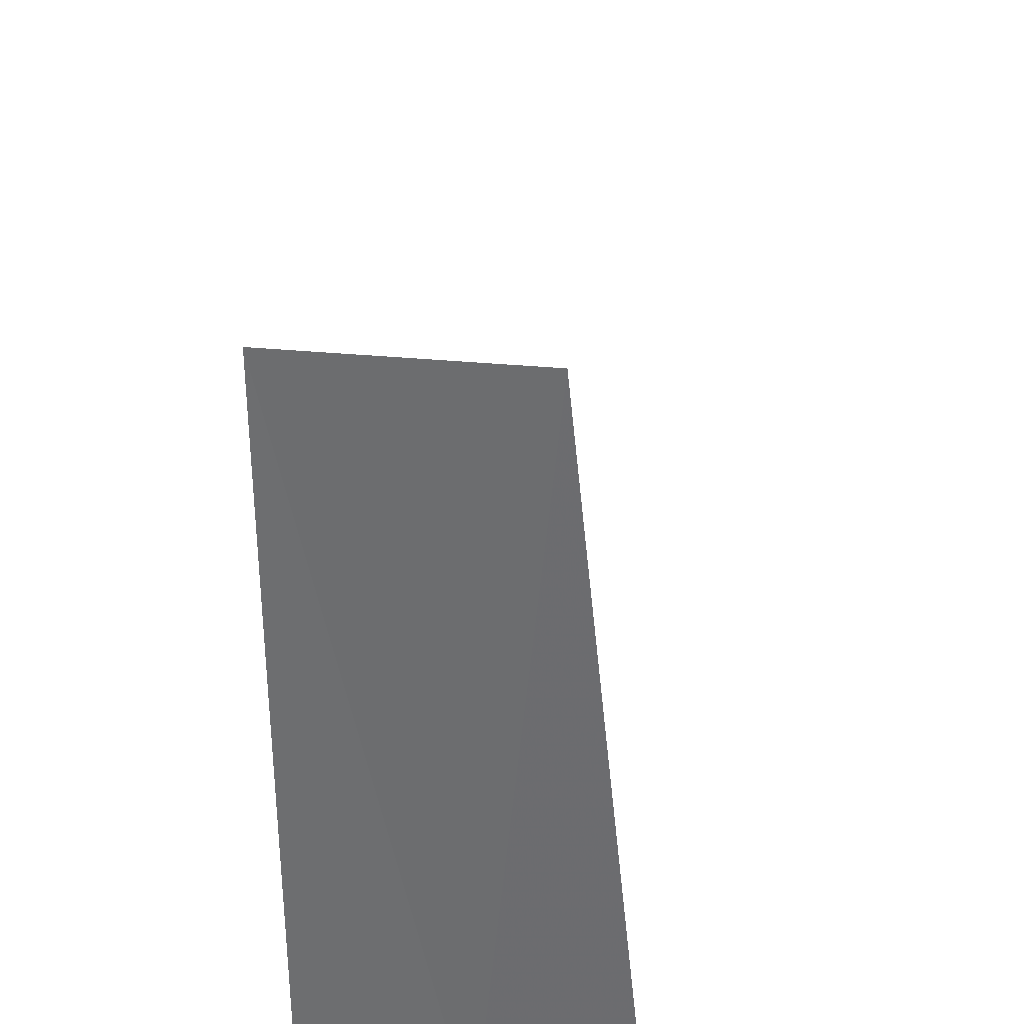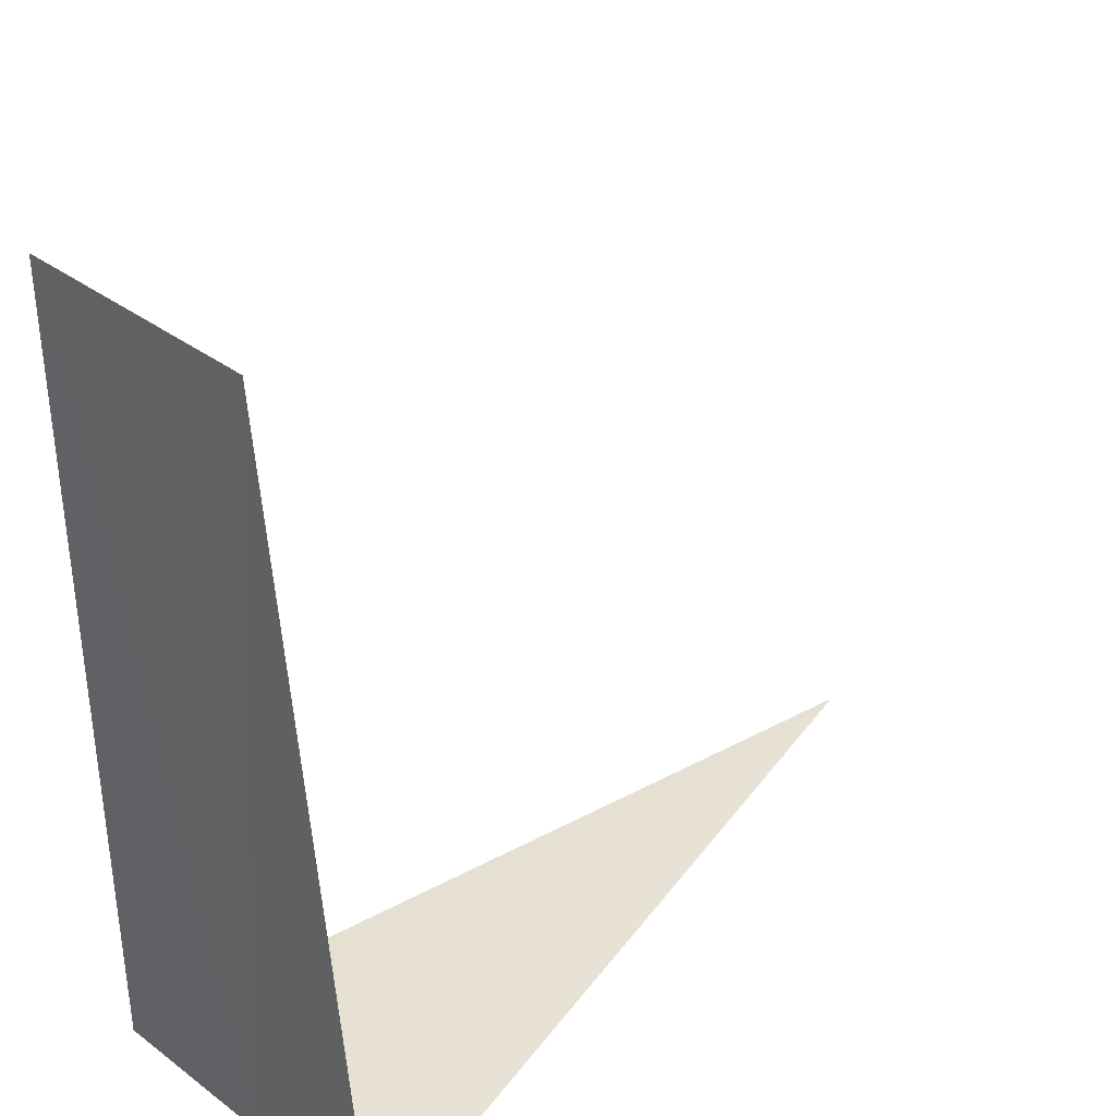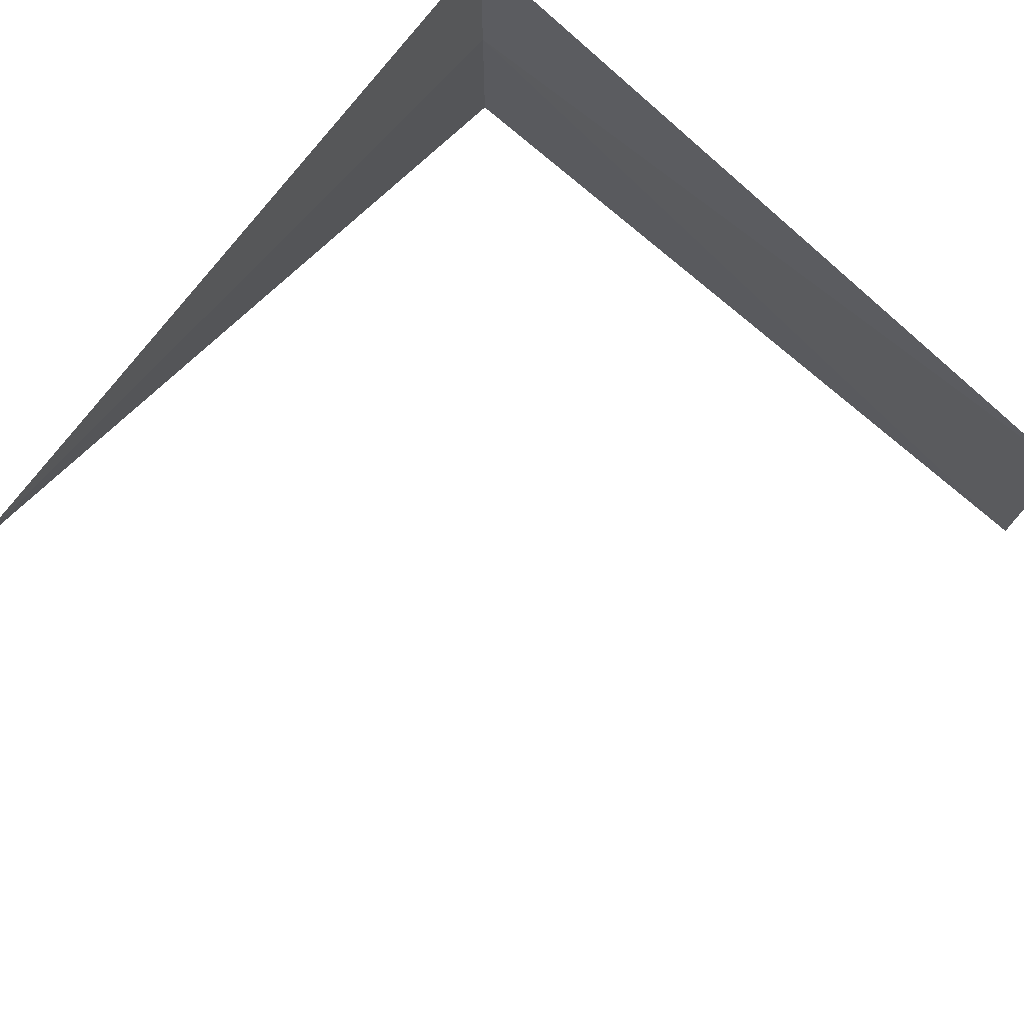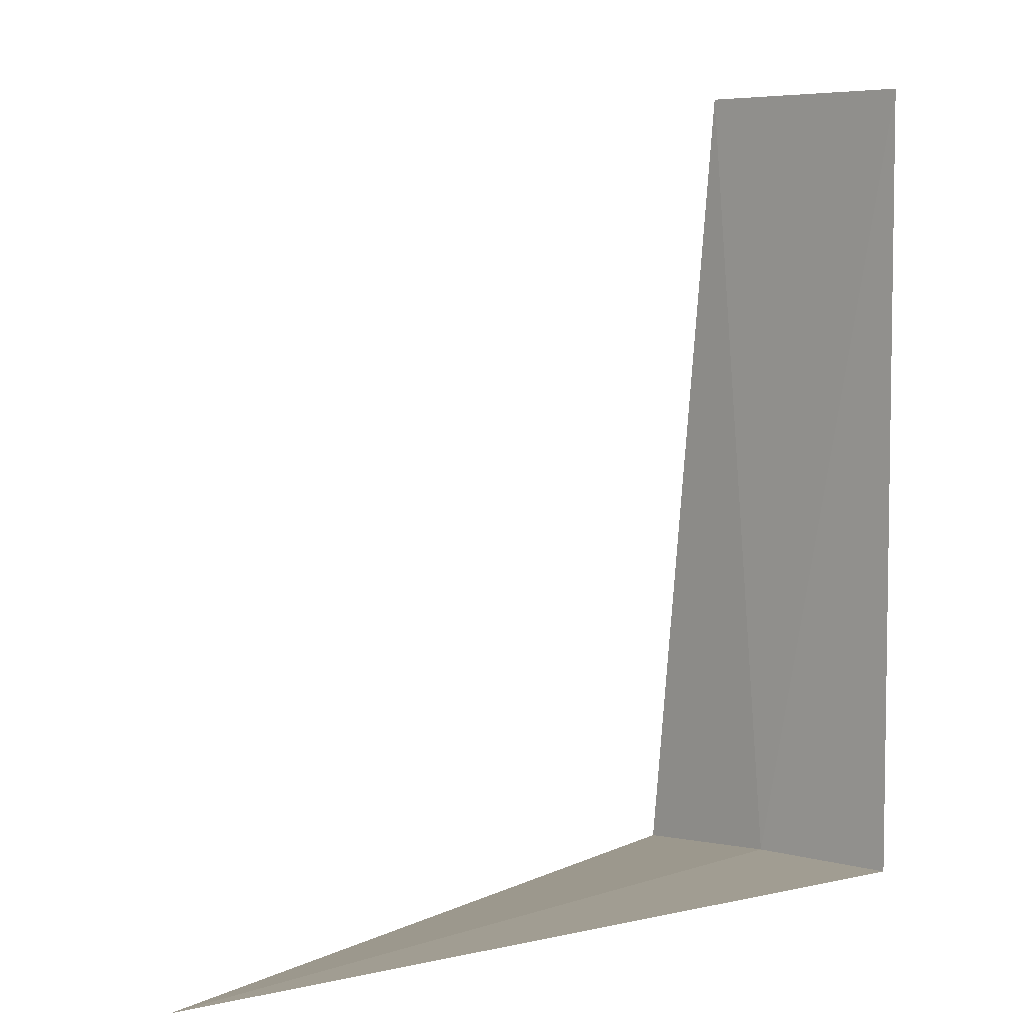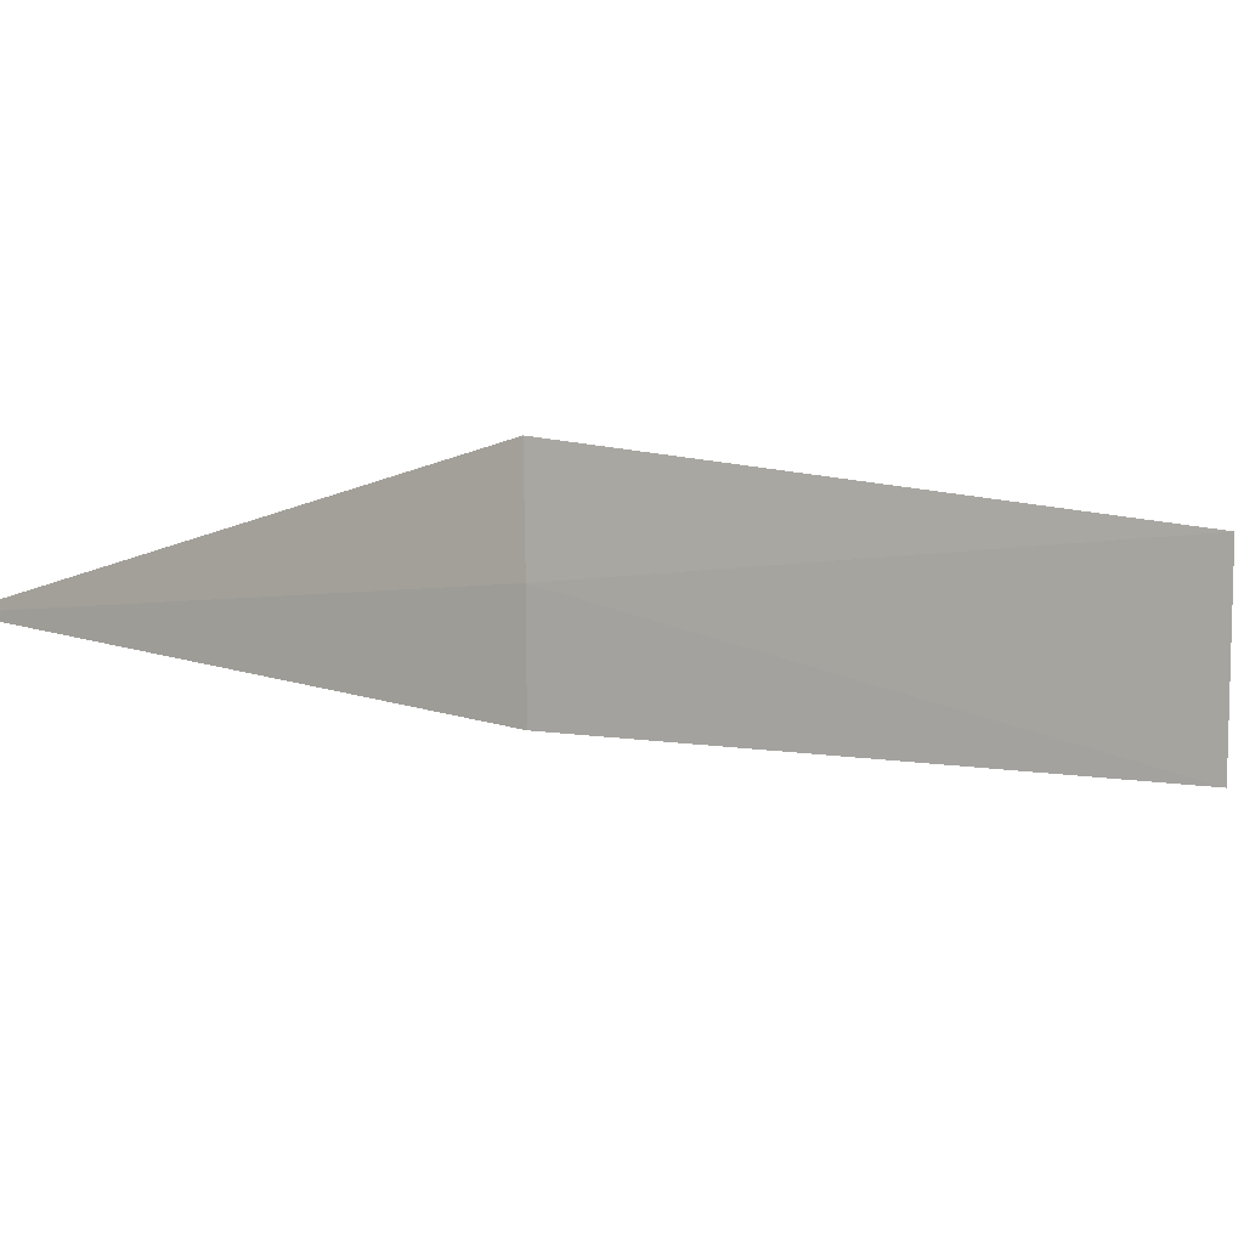
<metadata>
{"format":"obj","ext":"obj","renderer":"f3d","projection":"perspective","resolution":1024,"background":"white","views":[{"elev":34.9,"azim":95.1,"up":"+Z"},{"elev":36.3,"azim":132.0,"up":"+Z"},{"elev":74.5,"azim":-48.4,"up":"+Y"},{"elev":5.8,"azim":-47.2,"up":"+Z"},{"elev":4.4,"azim":-55.8,"up":"+Y"}]}
</metadata>
<code>
v -14.98 0.7548 33.73
v -18.75 0.8312 33.73
v -14.92 1.508 33.67
v -15 4.176e-15 33.75
v -15 6.661e-15 37.5
v -14.96 1.108 37.5
f 1 2 3
f 1 5 4
f 1 6 5
f 1 3 6
f 1 4 2

</code>
